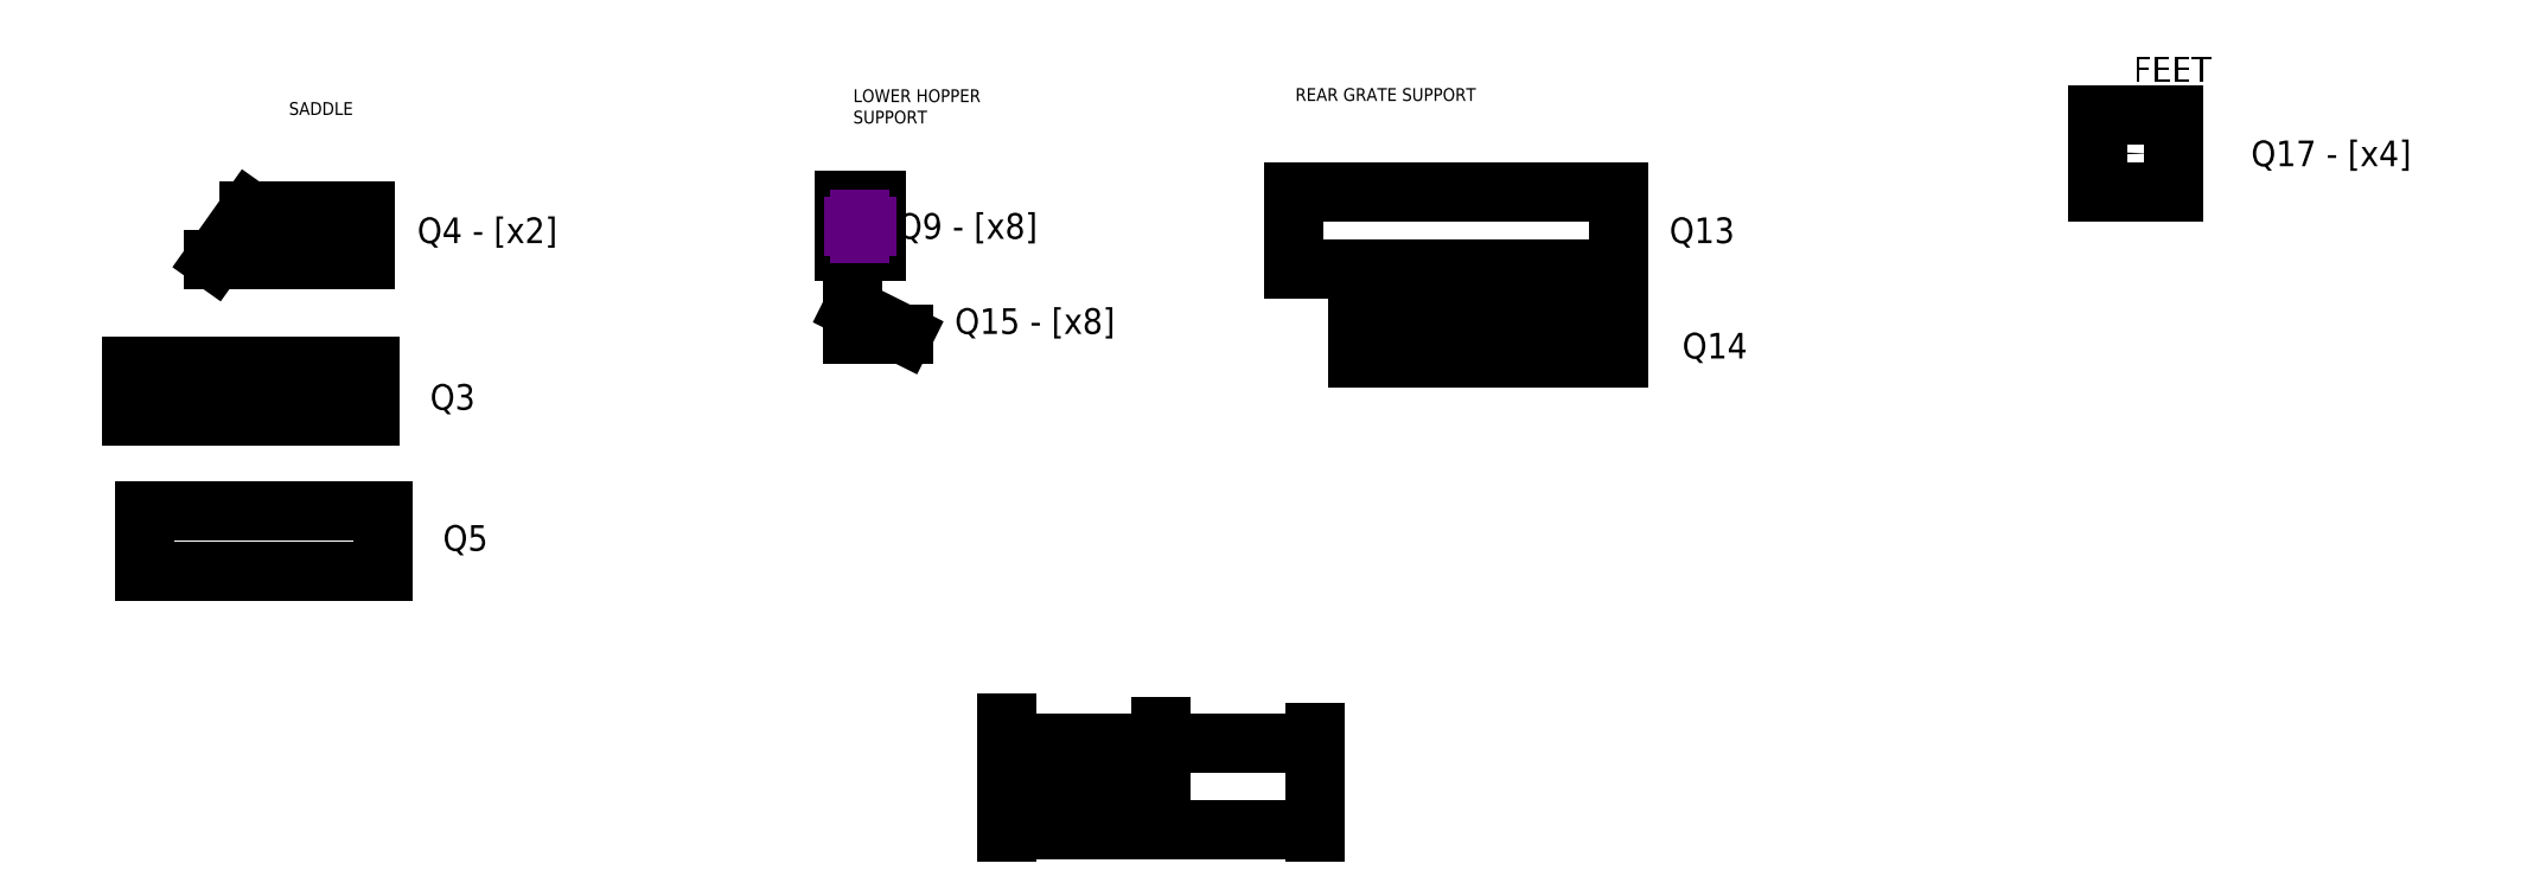
<metadata>
{"format":"dxf","ext":"dxf","renderer":"ezdxf+matplotlib","layout":"modelspace","background":"white","min_lineweight":24,"dpi":150}
</metadata>
<code>
0
SECTION
2
ENTITIES
0
MTEXT
8
0
10
233.8
20
73.55
30
0
40
2
41
5.778
71
    1
72
    5
1
FEET
7
standard
210
0
220
0
230
1
50
0
73
    1
44
1
0
LINE
8
VISIBLE
10
231
20
63
11
237
21
63
0
LINE
8
VISIBLE
10
237
20
69
11
231
21
69
0
LINE
8
VISIBLE
10
231
20
69
11
231
21
63
0
LINE
8
VISIBLE
10
237
20
63
11
237
21
69
0
CIRCLE
8
0
10
234
20
66
40
1.2
0
MTEXT
8
0
10
243
20
67
30
0
40
2
41
13.67
71
    1
72
    1
1
Q17 - [x4]
7
standard
210
0
220
0
230
1
50
0
73
    2
44
1
0
MTEXT
8
0
10
134
20
71
30
0
40
1
41
10.19
71
    1
72
    5
1
LOWER HOPPER \PSUPPORT
7
standard
210
0
220
0
230
1
50
0
73
    1
44
1
0
LINE
8
0
10
146
20
20
11
158
21
20
0
LINE
8
0
10
158
20
20
11
170
21
20
0
DIMENSION
8
0
2
*D1
10
158
20
16.29
30
0
11
152
21
16.29
31
0
70
   32
71
    5
3
Standard
53
0
210
0
220
0
230
1
13
146
23
21.6
33
0
14
158
24
21.36
34
0
0
DIMENSION
8
0
2
*D2
10
170
20
13.21
30
0
11
158
21
13.21
31
0
70
   32
71
    5
3
Standard
53
0
210
0
220
0
230
1
13
146
23
20.6
33
0
14
170
24
20
34
0
0
LINE
8
0
10
170
20
20
11
170
21
20.87
0
LINE
8
VISIBLE
10
95.99
20
57.67
11
84.13
21
57.67
0
LINE
8
VISIBLE
10
95.99
20
61.55
11
95.99
21
57.67
0
LINE
8
VISIBLE
10
84.13
20
57.67
11
86.88
21
61.55
0
LINE
8
VISIBLE
10
86.88
20
61.55
11
95.99
21
61.55
0
MTEXT
8
0
10
90
20
70
30
0
40
1
41
4.889
71
    1
72
    5
1
SADDLE
7
standard
210
0
220
0
230
1
50
0
73
    1
44
1
0
LINE
8
VISIBLE
10
97.29
20
38.16
11
97.29
21
33.41
0
LINE
8
VISIBLE
10
78.73
20
38.16
11
97.29
21
38.16
0
LINE
8
VISIBLE
10
97.29
20
33.41
11
78.73
21
33.41
0
LINE
8
VISIBLE
10
78.73
20
33.41
11
78.73
21
38.16
0
LINE
8
VISIBLE
10
77.73
20
45.53
11
77.73
21
49.41
0
LINE
8
VISIBLE
10
77.73
20
49.41
11
96.29
21
49.41
0
LINE
8
VISIBLE
10
96.29
20
45.53
11
77.73
21
45.53
0
LINE
8
VISIBLE
10
96.29
20
49.41
11
96.29
21
45.53
0
MTEXT
8
0
10
100
20
61
30
0
40
2
41
12.56
71
    1
72
    1
1
Q4 - [x2]
7
standard
210
0
220
0
230
1
50
0
73
    2
44
1
0
MTEXT
8
0
10
101
20
48
30
0
40
2
41
2.889
71
    1
72
    1
1
Q3
7
standard
210
0
220
0
230
1
50
0
73
    2
44
1
0
MTEXT
8
0
10
102
20
37
30
0
40
2
41
2.889
71
    1
72
    1
1
Q5
7
standard
210
0
220
0
230
1
50
0
73
    2
44
1
0
MTEXT
8
0
10
168.5
20
71.09
30
0
40
1
41
15.39
71
    1
72
    5
1
REAR GRATE SUPPORT
7
standard
210
0
220
0
230
1
50
0
73
    1
44
1
0
LINE
8
VISIBLE
10
168.4
20
57
11
168.4
21
63
0
LINE
8
VISIBLE
10
168.4
20
63
11
193.6
21
63
0
LINE
8
VISIBLE
10
193.6
20
57
11
168.4
21
57
0
LINE
8
VISIBLE
10
193.6
20
63
11
193.6
21
57
0
LINE
8
VISIBLE
10
173.4
20
50
11
173.4
21
52.5
0
LINE
8
VISIBLE
10
193.6
20
50
11
173.4
21
50
0
LINE
8
VISIBLE
10
193.6
20
52.5
11
193.6
21
50
0
LINE
8
VISIBLE
10
173.4
20
52.5
11
193.6
21
52.5
0
MTEXT
8
0
10
197.6
20
61
30
0
40
2
41
4
71
    1
72
    1
1
Q13
7
standard
210
0
220
0
230
1
50
0
73
    2
44
1
0
MTEXT
8
0
10
198.6
20
52
30
0
40
2
41
4.222
71
    1
72
    1
1
Q14
7
standard
210
0
220
0
230
1
50
0
73
    2
44
1
0
LINE
8
VISIBLE
10
133.9
20
51.86
11
133.9
21
53.86
0
LINE
8
VISIBLE
10
133.9
20
53.86
11
137.9
21
51.86
0
LINE
8
VISIBLE
10
137.9
20
51.86
11
133.9
21
51.86
0
MTEXT
8
0
10
141.9
20
53.92
30
0
40
2
41
13.44
71
    1
72
    1
1
Q15 - [x8]
7
standard
210
0
220
0
230
1
50
0
73
    2
44
1
0
LINE
8
VISIBLE
10
133.3
20
62.32
11
135.8
21
62.32
0
LINE
8
VISIBLE
10
135.8
20
58.32
11
133.3
21
58.32
0
LINE
8
VISIBLE
10
133.3
20
58.32
11
133.3
21
62.32
0
CIRCLE
8
VISIBLE
10
134.5
20
60.32
40
0.4062
0
LINE
8
VISIBLE
10
135.8
20
62.32
11
135.8
21
58.32
0
LINE
8
CENTER
10
134.6
20
60.32
11
134.5
21
60.32
0
LINE
8
CENTER
10
134.5
20
60.36
11
134.5
21
60.28
0
LINE
8
CENTER
10
134.6
20
60.32
11
135.1
21
60.32
0
LINE
8
CENTER
10
134.5
20
60.32
11
134
21
60.32
0
LINE
8
CENTER
10
134.5
20
60.4
11
134.5
21
60.85
0
LINE
8
CENTER
10
134.5
20
60.24
11
134.5
21
59.79
0
MTEXT
8
0
10
137.4
20
61.34
30
0
40
2
41
12.33
71
    1
72
    1
1
Q9 - [x8]
7
standard
210
0
220
0
230
1
50
0
73
    2
44
1
0
ENDSEC
0
EOF

</code>
